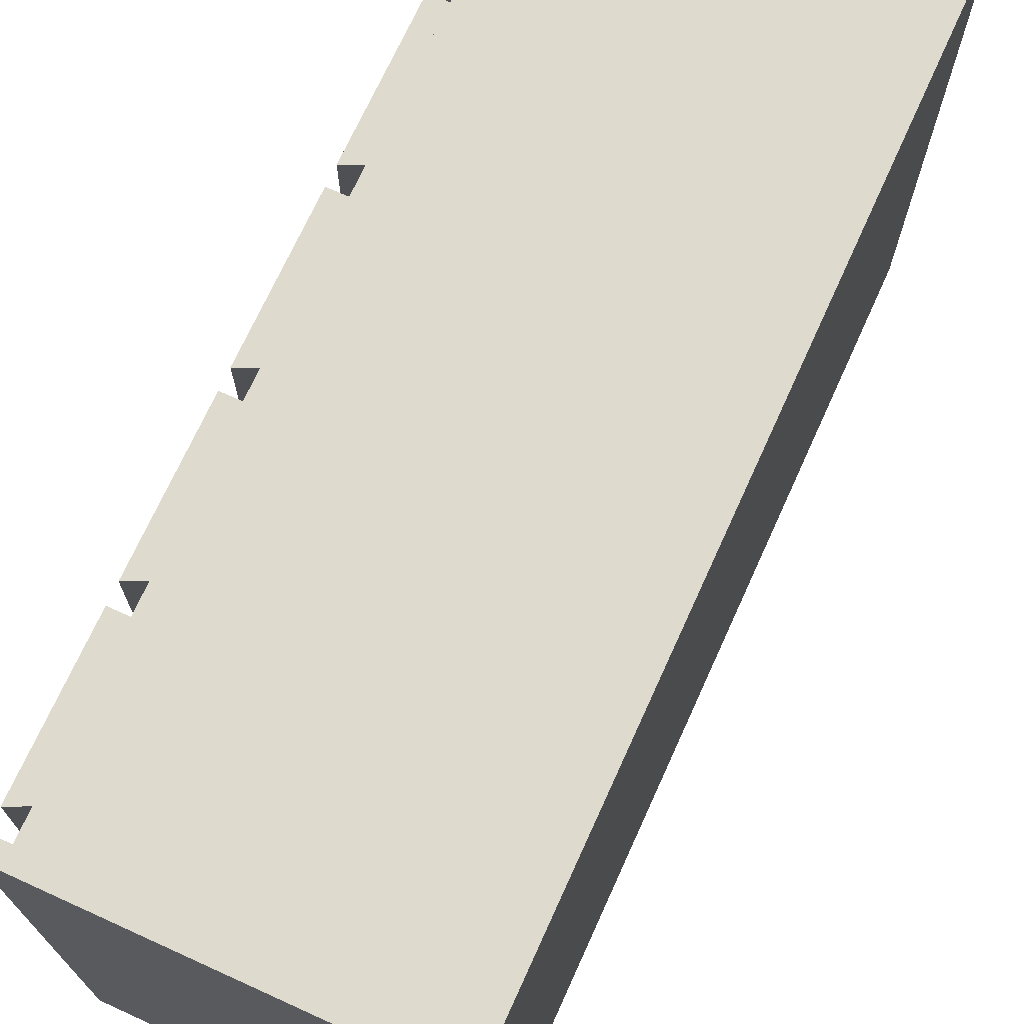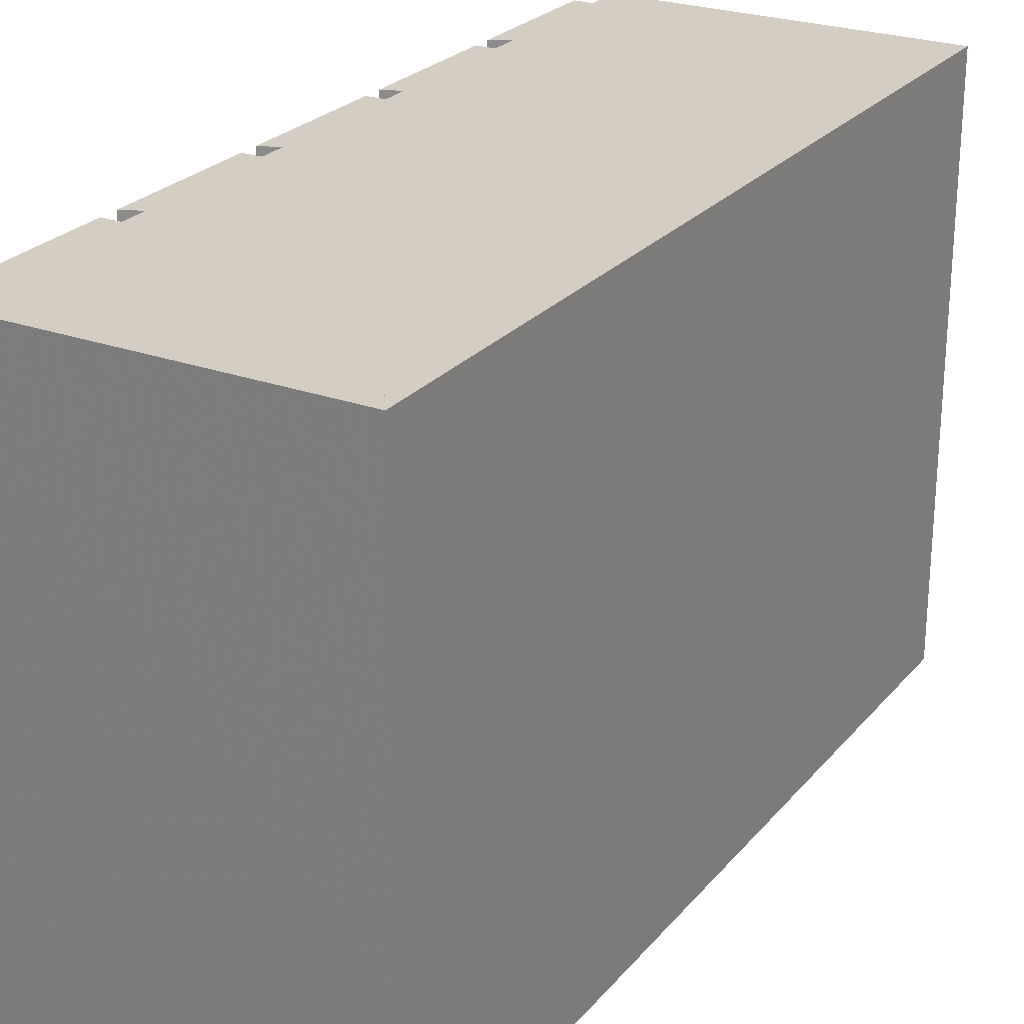
<metadata>
{"format":"obj","ext":"obj","renderer":"f3d","projection":"perspective","resolution":1024,"background":"white","views":[{"elev":71.1,"azim":24.4,"up":"+Y"},{"elev":25.2,"azim":30.4,"up":"+Y"}]}
</metadata>
<code>
v -0.1771 0.3229 0.4486
v -0.1979 -0.3229 0.4583
v -0.1771 -0.3229 0.4486
v -0.1979 0.08073 0.4583
v -0.1979 0.3229 0.4583
v -0.1979 -0.3229 0.4583
v -0.1771 -0.3229 0.2917
v -0.1771 -0.3229 0.4486
v -0.1979 -0.3229 0.2917
v -0.1771 -0.3229 0.4486
v -0.1979 0.3229 0.2917
v -0.1771 0.3229 0.4486
v -0.1771 0.3229 0.2917
v -0.1979 0.3229 0.4583
v -0.1979 0.3229 0.4583
v -0.1979 0.3229 0.2917
v -0.1979 0 0.2917
v -0.1771 -0.3229 0.2917
v -0.1979 -0.3229 0.2917
v -0.1771 0.3229 0.2917
v -0.1979 0.3229 0.2917
v -0.1771 -0.3229 0.4792
v -0.1771 0.3229 0.4486
v -0.1771 0.3229 0.4792
v -0.1771 -0.3229 0.4792
v -0.1771 0.3229 0.4486
v -0.1771 -0.3229 -0.08333
v -0.1771 0.3229 -0.1134
v -0.1771 0.3229 -0.08333
v -0.1771 0.3229 -0.1134
v -0.1979 -0.3229 -0.1042
v -0.1771 -0.3229 -0.1134
v -0.1979 0.3229 -0.1042
v -0.1979 -0.3229 -0.1042
v -0.1771 -0.3229 -0.2708
v -0.1771 -0.3229 -0.1134
v -0.1979 -0.3229 -0.2708
v -0.1771 -0.3229 -0.1134
v -0.1771 0.3229 -0.2708
v -0.1979 0.3229 -0.2708
v -0.1771 0.3229 -0.1134
v -0.1771 0.3229 -0.2708
v -0.1979 0.3229 -0.1042
v -0.1979 -0.3229 -0.1042
v -0.1979 0.3229 -0.2708
v -0.1979 0.3229 -0.2708
v -0.1771 -0.3229 -0.2708
v -0.1979 0.3229 -0.08333
v -0.1771 -0.3229 -0.08333
v -0.1979 -0.3229 0.08333
v -0.1979 0.3229 -0.08333
v -0.1979 0.3229 -0.08333
v -0.1771 0.3229 0.07409
v -0.1979 0.3229 0.08333
v -0.1771 -0.3229 0.07409
v -0.1771 0.3229 -0.08333
v -0.1979 -0.3229 0.08333
v -0.1771 -0.3229 -0.08333
v -0.1771 -0.3229 0.07409
v -0.1979 -0.3229 -0.08333
v -0.1771 0.3229 0.07409
v -0.1979 -0.3229 0.08333
v -0.1771 -0.3229 0.07409
v -0.1979 -0.3229 0.2708
v -0.1979 0.3229 0.1042
v -0.1979 0.3229 0.1042
v -0.1771 0.3229 0.2616
v -0.1979 0.3229 0.2708
v -0.1979 0.3229 0.1042
v -0.1771 -0.3229 0.1042
v -0.1979 -0.3229 0.2708
v -0.1771 -0.3229 0.1042
v -0.1771 -0.3229 0.2616
v -0.1771 0.3229 0.2616
v -0.1979 -0.3229 0.2708
v -0.1979 0.3229 0.2708
v -0.1771 -0.3229 0.2616
v -0.1771 0.3229 0.1042
v -0.1979 0.3229 -0.4583
v -0.1771 0.3229 -0.3025
v -0.1771 0.3229 -0.4583
v -0.1979 0.3229 -0.2917
v -0.1771 0.3229 -0.3025
v -0.1979 -0.3229 -0.2917
v -0.1771 -0.3229 -0.3025
v -0.1979 0.3229 -0.2917
v -0.1771 -0.3229 -0.3025
v -0.1771 0.3229 -0.4583
v -0.1979 0.3229 -0.4583
v -0.1771 -0.3229 -0.4583
v -0.1979 -0.3229 -0.2917
v -0.1979 0.3229 -0.4583
v -0.1979 0.3229 -0.2917
v -0.1979 -0.3229 -0.2917
v -0.1771 -0.3229 -0.4583
v -0.1771 -0.3229 -0.3025
v -0.1979 -0.3229 -0.4583
v -0.1771 -0.3229 0.2917
v -0.1771 0.3229 0.2616
v -0.1771 0.3229 0.2917
v -0.1771 -0.3229 0.2917
v -0.1771 -0.3229 -0.2708
v -0.1771 0.3229 -0.3025
v -0.1771 0.3229 -0.2708
v -0.1771 0.3229 -0.2708
v -0.1771 -0.3229 -0.2708
v -0.1771 -0.3229 -0.3025
v -0.1771 0.3229 0.4792
v 0.1979 0.3229 0.5
v 0.1979 0.3229 0.4792
v -0.1979 0.3229 0.5
v -0.1979 0.3229 0.4792
v 0.1979 0.3229 0.5
v 0.1979 -0.3229 0.4792
v -0.1979 0.3229 0.4792
v 0.1979 -0.3229 0.4792
v -0.1979 -0.3229 0.4792
v -0.1979 -0.3229 0.5
v -0.1979 -0.3229 0.4792
v 0.1979 0.3229 0.5
v -0.1979 -0.3229 0.5
v 0.1979 -0.3229 0.4792
v -0.1979 -0.3229 0.4792
v -0.1771 -0.3229 0.1042
v -0.1771 0.3229 0.07409
v -0.1771 0.3229 0.1042
v -0.1771 0.3229 -0.5
v 0.1979 0.3229 0.4792
v 0.1979 0.3229 -0.5
v -0.1771 0.3229 0.4792
v -0.1771 0.3229 0.2686
v -0.1771 0.3229 0.4563
v -0.1771 0.3229 0.4792
v -0.1771 0.3229 -0.5
v 0.1979 0.3229 0.4792
v 0.1979 0.3229 -0.5
v 0.1979 0.3229 0.4792
v 0.1979 -0.3229 -0.5
v 0.1979 0.3229 0.4792
v 0.1979 -0.3229 -0.5
v -0.1771 -0.3229 0.4792
v 0.1979 -0.3229 -0.5
v 0.1979 -0.3229 0.4792
v -0.1771 -0.3229 -0.5
v -0.1771 -0.3229 -0.3999
v -0.1771 -0.3229 -0.3999
v -0.1771 -0.3229 -0.5
v -0.1771 -0.3229 0.4792
v 0.1979 -0.3229 -0.5
v 0.1979 -0.3229 0.4792
v -0.1771 0.3229 -0.5
v 0.1979 -0.3229 -0.5
v -0.1771 -0.3229 -0.4583
v -0.1771 0.3229 -0.4583
v -0.1771 -0.3229 -0.4583
v -0.1875 0 0.4535
v -0.1771 0 0.4486
v -0.1875 0.1615 0.4535
v -0.1875 0.3229 0.4535
v -0.1771 0.3229 -0.4583
v -0.1771 -0.3229 -0.5
v 0.1979 0.3229 -0.5
v -0.1875 -0.3229 0.2917
v -0.1771 0 0.2917
v -0.1771 -0.3229 0.4486
v -0.1771 0 0.4792
v -0.1771 0 0.4792
v -0.1771 0.3229 -0.08333
v -0.1771 -0.3229 -0.1134
v -0.1771 -0.3229 -0.08333
v -0.1771 0.3229 -0.1134
v -0.1884 0.02691 -0.1084
v -0.1875 0.3229 -0.1088
v -0.1875 -0.3229 -0.1875
v -0.1875 -0.3229 -0.1088
v -0.1979 -0.3229 -0.1875
v -0.1771 0.3229 -0.1134
v -0.1771 -0.3229 -0.2708
v -0.1875 0.3229 -0.1921
v -0.1875 0.3229 -0.2708
v -0.1979 0.3229 -0.1875
v -0.1979 0.3229 -0.1042
v -0.1979 -0.3229 -0.2708
v -0.1979 -0.3229 -0.2708
v -0.1979 -0.3229 -0.08333
v -0.1979 -0.3229 -0.08333
v -0.1875 0.3229 -0.00462
v -0.1771 0.3229 -0.08333
v -0.1979 0.3229 -0
v -0.1771 0.02691 0.00194
v -0.1771 -0.3229 -0.08333
v -0.1875 -0.3229 0
v -0.1875 -0.3229 0.07871
v -0.1979 -0.3229 0
v -0.1884 0.02691 0.0791
v -0.1771 0 0.07409
v -0.1979 0.3229 0.08333
v -0.1979 0.3229 0.2708
v -0.1875 0.3229 0.1829
v -0.1771 0.3229 0.1042
v -0.1979 0.3229 0.1875
v -0.1979 -0.3229 0.1042
v -0.1875 -0.3229 0.1875
v -0.1875 -0.3229 0.2662
v -0.1771 -0.3229 0.2616
v -0.1875 0.3229 0.2662
v -0.1771 0.3229 0.2616
v -0.1771 -0.3229 0.1042
v -0.1875 0.3229 -0.3804
v -0.1875 0.3229 -0.4583
v -0.1979 0.3229 -0.375
v -0.1875 -0 -0.2971
v -0.1771 -0 -0.3025
v -0.1771 0.3229 -0.3025
v -0.1771 -0.3229 -0.4583
v -0.1979 -0.3229 -0.4583
v -0.1979 -0.3229 -0.4583
v -0.1875 -0.3229 -0.375
v -0.1875 -0.3229 -0.2971
v -0.1979 -0.3229 -0.375
v -0.1771 0.3229 0.2917
v -0.1771 -0.3229 0.2616
v -0.1771 0.3229 0.2616
v -0.1771 -0.3229 -0.3025
v -0.1771 -0 -0.2708
v 0.01042 0.3229 0.4896
v 0.01042 0.3229 0.4792
v -0.1892 0.3229 0.4878
v -0.1875 0.3229 0.4792
v -0.1979 0.3229 0.5
v 0.1979 -0.3229 0.5
v 0.1979 -0.3229 0.5
v -0.08333 -0.3229 0.4792
v -0.1771 -0.3229 0.07409
v -0.1771 0.3229 0.1042
v -0.1771 -0.3229 0.1042
v -0.1771 0.3229 0.07409
v 0.01042 0.3229 -0.01042
v 0.01042 0.3229 -0.5
v -0.1771 0.3229 -0.01042
v -0.1771 0.3229 -0.157
v -0.1771 0.3229 0.3704
v -0.1771 0.3229 0.2917
v -0.1771 0.3229 0.2766
v -0.1771 0.3229 0.1979
v -0.1771 0.3229 0.1042
v -0.1771 0.3229 0.08832
v -0.1771 0.3229 0.01042
v 0.01042 0.3229 0.4792
v 0.1979 0.3229 -0.5
v 0.01042 -0.3229 -0.01042
v 0.01042 -0.3229 0.4792
v -0.1771 -0.3229 -0.01042
v -0.1771 -0.3229 0.1198
v -0.1771 -0.3229 -0.3854
v -0.1771 -0.3229 -0.3067
v -0.1771 -0.3229 -0.2917
v -0.1771 -0.3229 -0.213
v -0.1771 -0.3229 -0.1192
v -0.1771 -0.3229 -0.1042
v -0.1771 -0.3229 -0.02567
v 0.01042 -0.3229 -0.5
v -0.1875 -0.3229 0.4535
v -0.1979 -0.1615 0.4583
v -0.1771 0.3229 -0.5
v -0.1875 -0.3229 0.375
v -0.1875 -0.3229 0.4535
v -0.1979 -0.3229 0.375
v -0.1771 0.3229 0.2917
v -0.1771 0 0.4486
v -0.1875 0.3229 0.3702
v -0.1875 0.3229 0.2917
v -0.1979 0.3229 0.375
v -0.1979 -0.3229 0.2917
v -0.1771 0.3229 0.4792
v -0.1771 -0.3229 0.4486
v -0.1771 -0.3229 -0.1134
v -0.1875 -0.3229 -0.1088
v -0.1979 0 -0.1042
v -0.1771 -0.3229 -0.1921
v -0.1771 0.3229 -0.1921
v -0.1979 -0 -0.2708
v -0.1771 0.3229 -0.2708
v -0.1771 0.3229 -0.08333
v -0.1979 0.3229 0.08333
v -0.1771 0.3229 -0.00462
v -0.1875 0.3229 0.07871
v -0.1771 0.3229 0.07409
v -0.1771 -0.3229 -0.00462
v -0.1875 -0.3229 0.07871
v -0.1979 0 0.08333
v -0.1979 -0.3229 0.1042
v -0.1771 0.3229 0.1829
v -0.1875 0.3229 0.2662
v -0.1771 0.3229 0.1042
v -0.1771 -0.3229 0.1829
v -0.1979 -0.3229 0.1042
v -0.1979 0 0.2708
v -0.1771 0.3229 -0.3804
v -0.1875 0.3229 -0.2971
v -0.1979 -0 -0.2917
v -0.1771 -0 -0.4583
v -0.1771 0.3229 -0.4583
v -0.1979 -0 -0.4583
v -0.1771 -0.3229 -0.3804
v -0.1875 -0.3229 -0.4583
v -0.1771 0 0.2616
v -0.1771 -0 -0.3025
v -0.1771 0.3229 -0.3025
v 0.1979 0.3229 0.4896
v 0 0.3229 0.5
v -0.1771 -0 -0.5
v 0.1979 -0.3229 0.5
v 0.1979 0.3229 0.4792
v -0.1771 -0.3229 0.07409
v 0.1979 0.3229 -0.01042
v 0.01042 0.3229 0.4792
v 0.01042 0.3229 -0.01042
v 0.01042 0.3229 -0.5
v 0.1979 -0.3229 0.4792
v 0.1979 -0.3229 0.4792
v 0.1979 0.3229 -0.5
v 0.1979 -0.3229 -0.01042
v 0.01042 -0.3229 -0.5
v 0.01042 -0.3229 -0.01042
v 0.01042 -0.3229 0.4792
v -0.1875 -0.3229 0.2917
v -0.1771 -0.3229 0.2917
v -0.1771 0.3229 0.4486
v -0.1771 0.3229 0.3702
v -0.1875 0.3229 0.4535
v -0.1771 -0.3229 -0.1979
v -0.1771 0.3229 -0.5
v -0.1771 -0.3229 0.2616
v 0.1979 0.3229 0.4792
v -0.1771 -0.3229 -0.5
v 0.1979 0 0.4792
v -0.1771 0.3229 0.1829
v -0.1875 -0.3229 0.4792
v -0.1771 0 0.07409
v -0.1771 0.3229 -0.01042
v -0.1771 0.3229 0.2686
v -0.1771 0.3229 -0.1335
v 0.1979 0.3229 -0.01042
v -0.1771 -0.3229 -0.4792
v 0.1979 -0.3229 -0.01042
v -0.1771 -0.3229 -0.5
v -0.1979 -0.3229 0.4583
v -0.1875 -0.1615 0.2917
v -0.1979 -0.1615 0.2917
v -0.1875 0.1615 0.2917
v -0.1979 0.1615 0.2917
v -0.1771 -0.3229 -0.01042
v -0.1979 0.3229 0.4896
v -0.1979 0.3229 0.4792
v -0.1979 0 0.5
v -0.1979 -0.3229 0.5
v -0.1979 0.3229 0.5
v 0 -0.3229 0.4896
v 0 -0.3229 0.5
v -0.1892 -0.3229 0.4878
v -0.1979 -0.3229 0.4896
v -0.1771 0.3229 0.01042
v -0.1771 0.3229 0.08832
v -0.1771 0.3229 0.1042
v -0.1771 0.3229 0.1829
v -0.1771 0.3229 0.1979
v -0.1771 0.3229 0.2766
v -0.1771 0.3229 0.2917
v -0.1771 0.3229 0.3704
v -0.1771 0.3229 0.3854
v -0.1771 0.3229 0.4563
v -0.1771 0.3229 0.3854
v -0.1771 -0.3229 -0.02567
v -0.1771 -0.3229 -0.1042
v -0.1771 -0.3229 -0.1192
v -0.1771 -0.3229 -0.1979
v -0.1771 -0.3229 -0.213
v -0.1771 -0.3229 -0.2917
v -0.1771 -0.3229 -0.3067
v -0.1771 -0.3229 -0.3854
v -0.1771 -0.3229 -0.4013
v -0.1771 -0.3229 -0.4792
v -0.1771 -0.3229 -0.4013
v -0.1771 -0.3229 0.1198
v -0.184 -0.1076 0.4519
v -0.191 0 0.4551
v -0.191 0.2153 0.4551
v -0.184 -0.3229 0.3996
v -0.191 -0.3229 0.3472
v -0.184 0.3229 0.344
v -0.191 0.3229 0.3996
v -0.184 0 0.2917
v -0.184 -0.3229 -0.1628
v -0.191 -0.3229 -0.2153
v -0.184 0.3229 -0.2184
v -0.191 0.3229 -0.1628
v -0.184 0.3229 -0.03086
v -0.191 0.3229 0.0247
v -0.184 -0.3229 0.0247
v -0.191 -0.3229 -0.02778
v -0.184 0.3229 0.1566
v -0.191 0.3229 0.2122
v -0.184 -0.3229 0.2122
v -0.191 -0.3229 0.1597
v -0.191 0.1076 0.2678
v -0.184 0.3229 -0.4064
v -0.191 0.3229 -0.3508
v -0.184 -0.1076 -0.2989
v -0.191 0.1076 -0.2953
v -0.184 -0.3229 -0.3508
v -0.191 -0.3229 -0.4028
v 0.07292 0.3229 0.4861
v -0.05903 0.3229 0.4931
v 0.06597 -0.3229 0.4931
v -0.05903 -0.3229 0.4861
v 0.07292 0.3229 -0.1736
v -0.05208 0.3229 0.1528
v -0.1771 0.3229 -0.1597
v -0.1771 0.3229 -0.0939
v -0.1771 0.3229 -0.0314
v -0.1771 0.3229 0.03164
v -0.1771 0.3229 0.09414
v -0.1771 0.3229 0.1566
v -0.1771 0.3229 0.2191
v -0.1771 0.3229 0.2816
v -0.1771 0.3229 0.3441
v -0.1771 0.3229 0.4065
v 0.07292 -0.3229 0.1528
v -0.05208 -0.3229 -0.1736
v -0.1771 -0.3229 0.1426
v -0.1771 -0.3229 0.08011
v -0.1771 -0.3229 0.01775
v -0.1771 -0.3229 -0.04475
v -0.1771 -0.3229 -0.1072
v -0.1771 -0.3229 -0.1697
v -0.1771 -0.3229 -0.2322
v -0.1771 -0.3229 -0.2947
v -0.1771 -0.3229 -0.3578
v -0.1771 -0.3229 -0.4203
v -0.1771 0.3229 0.4065
v -0.1771 0.3229 0.3441
v -0.1771 0.3229 0.2816
v -0.1771 0.3229 0.2191
v -0.1771 0.3229 0.1566
v -0.1771 0.3229 0.09414
v -0.1771 0.3229 0.03164
v -0.1771 0.3229 -0.0314
v -0.1771 0.3229 -0.0939
v -0.1771 0.3229 -0.1597
v -0.05208 0.3229 0.1528
v 0.07292 0.3229 -0.1736
v -0.1771 -0.3229 -0.4203
v -0.1771 -0.3229 -0.3578
v -0.1771 -0.3229 -0.2947
v -0.1771 -0.3229 -0.2322
v -0.1771 -0.3229 -0.1697
v -0.1771 -0.3229 -0.1072
v -0.1771 -0.3229 -0.04475
v -0.1771 -0.3229 0.01775
v -0.1771 -0.3229 0.08011
v -0.1771 -0.3229 0.1426
v -0.05208 -0.3229 -0.1736
v 0.07292 -0.3229 0.1528
f 156 157 1
f 2 386 156
f 3 386 263
f 156 264 2
f 158 156 1
f 4 387 158
f 1 388 158
f 5 388 159
f 6 389 267
f 8 389 7
f 7 390 327
f 268 266 6
f 9 390 268
f 270 269 10
f 329 269 270
f 11 391 272
f 330 271 12
f 13 391 330
f 12 392 331
f 273 271 11
f 14 392 273
f 274 348 16
f 16 348 15
f 349 350 17
f 18 163 349
f 349 164 18
f 17 393 349
f 164 351 20
f 352 351 17
f 21 20 352
f 23 165 275
f 166 165 22
f 275 165 166
f 276 167 25
f 27 168 169
f 169 168 28
f 29 170 171
f 32 172 278
f 172 279 31
f 33 172 173
f 34 394 175
f 280 174 35
f 36 394 280
f 176 174 34
f 37 395 176
f 38 177 178
f 178 177 39
f 40 396 180
f 281 179 41
f 42 396 281
f 181 179 40
f 43 397 181
f 44 182 183
f 282 182 45
f 183 182 282
f 184 283 47
f 283 184 46
f 185 284 49
f 284 185 48
f 186 50 51
f 51 50 285
f 52 398 188
f 286 187 53
f 188 398 286
f 53 399 287
f 189 187 52
f 54 399 189
f 55 190 191
f 191 190 56
f 56 190 288
f 288 190 55
f 57 400 193
f 289 192 58
f 59 400 289
f 194 192 57
f 60 401 194
f 195 196 61
f 63 195 290
f 195 291 62
f 292 198 65
f 66 402 200
f 293 199 67
f 200 402 293
f 67 403 294
f 201 199 66
f 68 403 201
f 202 295 70
f 295 202 69
f 71 404 204
f 296 203 72
f 73 404 296
f 72 405 297
f 297 405 71
f 205 298 75
f 74 406 205
f 76 406 206
f 77 207 208
f 208 207 78
f 79 407 210
f 299 209 80
f 81 407 299
f 80 408 300
f 211 209 79
f 82 408 211
f 212 213 83
f 84 409 212
f 85 409 84
f 212 301 84
f 83 410 212
f 86 410 83
f 87 214 215
f 302 214 88
f 215 214 302
f 216 303 90
f 303 216 89
f 304 91 92
f 217 91 304
f 94 411 219
f 305 218 95
f 96 411 305
f 95 412 306
f 220 218 94
f 97 412 220
f 98 221 222
f 307 221 99
f 222 221 307
f 100 101 223
f 101 334 223
f 308 102 103
f 224 102 308
f 309 225 106
f 107 309 106
f 226 227 108
f 109 413 226
f 110 413 310
f 226 311 109
f 108 414 226
f 111 414 228
f 228 354 111
f 229 228 108
f 112 228 229
f 335 313 114
f 117 115 116
f 115 337 116
f 356 355 118
f 230 355 356
f 358 357 120
f 359 360 121
f 122 415 359
f 359 233 122
f 121 416 359
f 233 416 361
f 361 339 233
f 362 361 121
f 123 361 362
f 234 124 125
f 126 236 237
f 236 340 237
f 127 417 239
f 316 238 128
f 129 417 316
f 128 418 317
f 240 238 127
f 130 418 240
f 240 363 130
f 127 419 240
f 363 364 130
f 241 420 363
f 364 365 130
f 241 421 364
f 365 366 130
f 366 367 130
f 241 423 366
f 367 368 130
f 368 369 130
f 241 425 368
f 131 425 241
f 369 370 130
f 370 371 130
f 131 427 370
f 130 428 372
f 372 428 131
f 320 250 137
f 250 320 138
f 141 429 252
f 323 251 142
f 143 429 323
f 142 430 324
f 253 251 141
f 144 430 253
f 253 374 144
f 141 431 253
f 374 375 144
f 254 432 374
f 375 376 144
f 254 433 375
f 376 377 144
f 377 378 144
f 254 435 377
f 378 379 144
f 379 380 144
f 254 437 379
f 380 381 144
f 381 382 144
f 254 439 381
f 145 439 254
f 133 441 373
f 342 442 373
f 373 242 133
f 342 443 242
f 242 243 133
f 342 444 243
f 243 244 133
f 343 445 244
f 244 245 133
f 343 446 245
f 245 338 133
f 343 447 338
f 338 246 133
f 343 448 246
f 246 247 133
f 343 449 247
f 247 248 133
f 343 450 248
f 134 450 343
f 248 341 133
f 133 451 249
f 318 341 134
f 135 451 318
f 136 452 319
f 318 344 135
f 134 452 318
f 321 322 140
f 322 321 139
f 146 453 345
f 384 255 147
f 385 455 255
f 255 256 147
f 385 456 256
f 256 257 147
f 385 457 257
f 257 258 147
f 385 458 258
f 258 332 147
f 385 459 332
f 332 259 147
f 385 460 259
f 259 260 147
f 385 461 260
f 260 261 147
f 148 462 385
f 261 353 147
f 147 463 262
f 325 353 148
f 149 463 325
f 150 464 326
f 325 346 149
f 148 464 325
f 162 312 151
f 161 162 152
f 153 265 336
f 160 265 153
f 154 347 333
f 347 154 155
f 156 386 157
f 2 263 386
f 3 157 386
f 156 387 264
f 158 387 156
f 4 264 387
f 158 388 4
f 1 159 388
f 5 4 388
f 6 266 389
f 7 389 266
f 8 267 389
f 7 266 390
f 268 390 266
f 9 327 390
f 328 10 269
f 11 271 391
f 330 391 271
f 13 272 391
f 12 271 392
f 273 392 271
f 14 331 392
f 349 163 350
f 19 350 163
f 349 393 164
f 17 351 393
f 164 393 351
f 352 20 351
f 24 167 276
f 26 24 276
f 277 171 170
f 31 278 172
f 32 30 172
f 30 173 172
f 33 279 172
f 34 174 394
f 280 394 174
f 36 175 394
f 35 174 395
f 176 395 174
f 37 35 395
f 40 179 396
f 281 396 179
f 42 180 396
f 41 179 397
f 181 397 179
f 43 41 397
f 52 187 398
f 286 398 187
f 53 187 399
f 189 399 187
f 54 287 399
f 57 192 400
f 289 400 192
f 59 193 400
f 58 192 401
f 194 401 192
f 60 58 401
f 62 290 195
f 63 196 195
f 61 197 195
f 197 291 195
f 292 64 198
f 66 199 402
f 293 402 199
f 67 199 403
f 201 403 199
f 68 294 403
f 71 203 404
f 296 404 203
f 73 204 404
f 72 203 405
f 71 405 203
f 205 406 298
f 74 206 406
f 76 298 406
f 79 209 407
f 299 407 209
f 81 210 407
f 80 209 408
f 211 408 209
f 82 300 408
f 212 409 213
f 85 213 409
f 212 410 301
f 86 301 410
f 93 92 91
f 94 218 411
f 305 411 218
f 96 219 411
f 95 218 412
f 220 412 218
f 97 306 412
f 104 103 102
f 105 225 309
f 226 413 227
f 109 310 413
f 110 227 413
f 226 414 311
f 108 228 414
f 111 311 414
f 112 354 228
f 335 113 313
f 314 337 115
f 119 118 355
f 231 120 357
f 359 415 360
f 122 232 415
f 232 360 415
f 359 416 233
f 121 361 416
f 123 339 361
f 235 125 124
f 315 340 236
f 127 238 417
f 316 417 238
f 129 239 417
f 128 238 418
f 240 418 238
f 130 317 418
f 127 241 419
f 241 363 419
f 363 420 364
f 241 364 420
f 364 421 365
f 241 365 421
f 365 422 366
f 241 422 365
f 241 366 422
f 241 367 423
f 367 424 368
f 241 424 367
f 241 368 424
f 368 425 369
f 131 369 425
f 369 426 370
f 131 426 369
f 131 370 426
f 370 427 371
f 131 371 427
f 130 371 428
f 131 428 371
f 141 251 429
f 323 429 251
f 143 252 429
f 142 251 430
f 253 430 251
f 144 324 430
f 141 254 431
f 374 432 375
f 254 375 432
f 375 433 376
f 254 376 433
f 376 434 377
f 254 434 376
f 254 377 434
f 254 378 435
f 378 436 379
f 254 436 378
f 254 379 436
f 379 437 380
f 254 380 437
f 380 438 381
f 254 438 380
f 254 381 438
f 381 439 382
f 382 440 383
f 145 440 382
f 145 383 440
f 132 342 441
f 373 441 342
f 133 132 441
f 342 242 442
f 373 442 242
f 243 443 342
f 242 443 243
f 342 343 444
f 343 244 444
f 243 444 244
f 245 445 343
f 244 445 245
f 343 338 446
f 246 447 343
f 338 447 246
f 343 247 448
f 246 448 247
f 343 248 449
f 247 449 248
f 134 341 450
f 133 341 451
f 318 451 341
f 135 249 451
f 136 344 452
f 318 452 344
f 134 319 452
f 384 453 146
f 345 453 384
f 146 385 454
f 385 255 454
f 384 454 255
f 256 455 385
f 255 455 256
f 385 257 456
f 256 456 257
f 258 457 385
f 257 457 258
f 385 332 458
f 259 459 385
f 332 459 259
f 385 260 460
f 259 460 260
f 385 261 461
f 260 461 261
f 148 353 462
f 147 353 463
f 325 463 353
f 149 262 463
f 150 346 464
f 325 464 346
f 148 326 464
f 161 312 162

</code>
